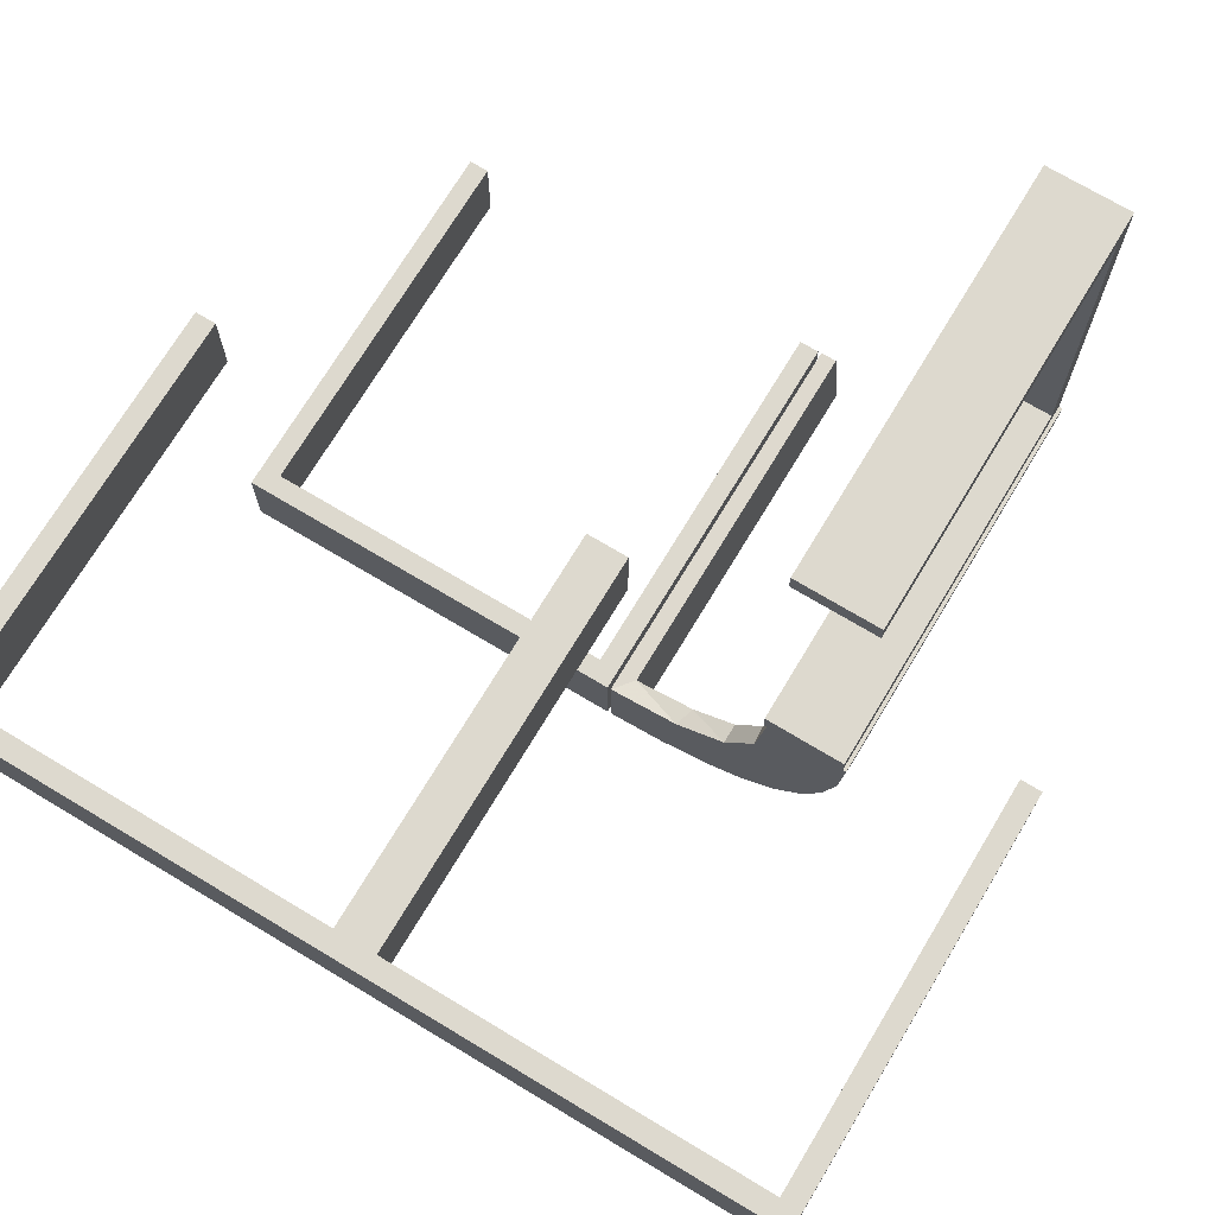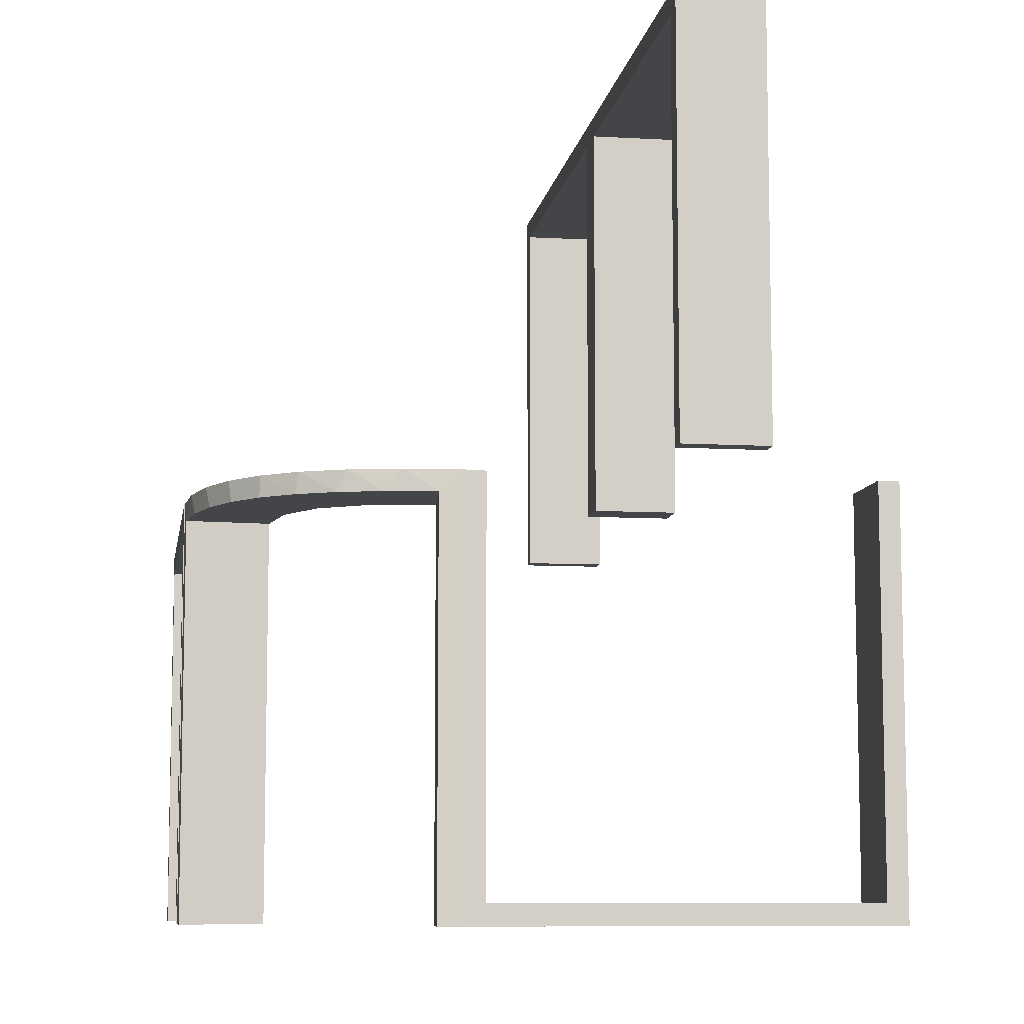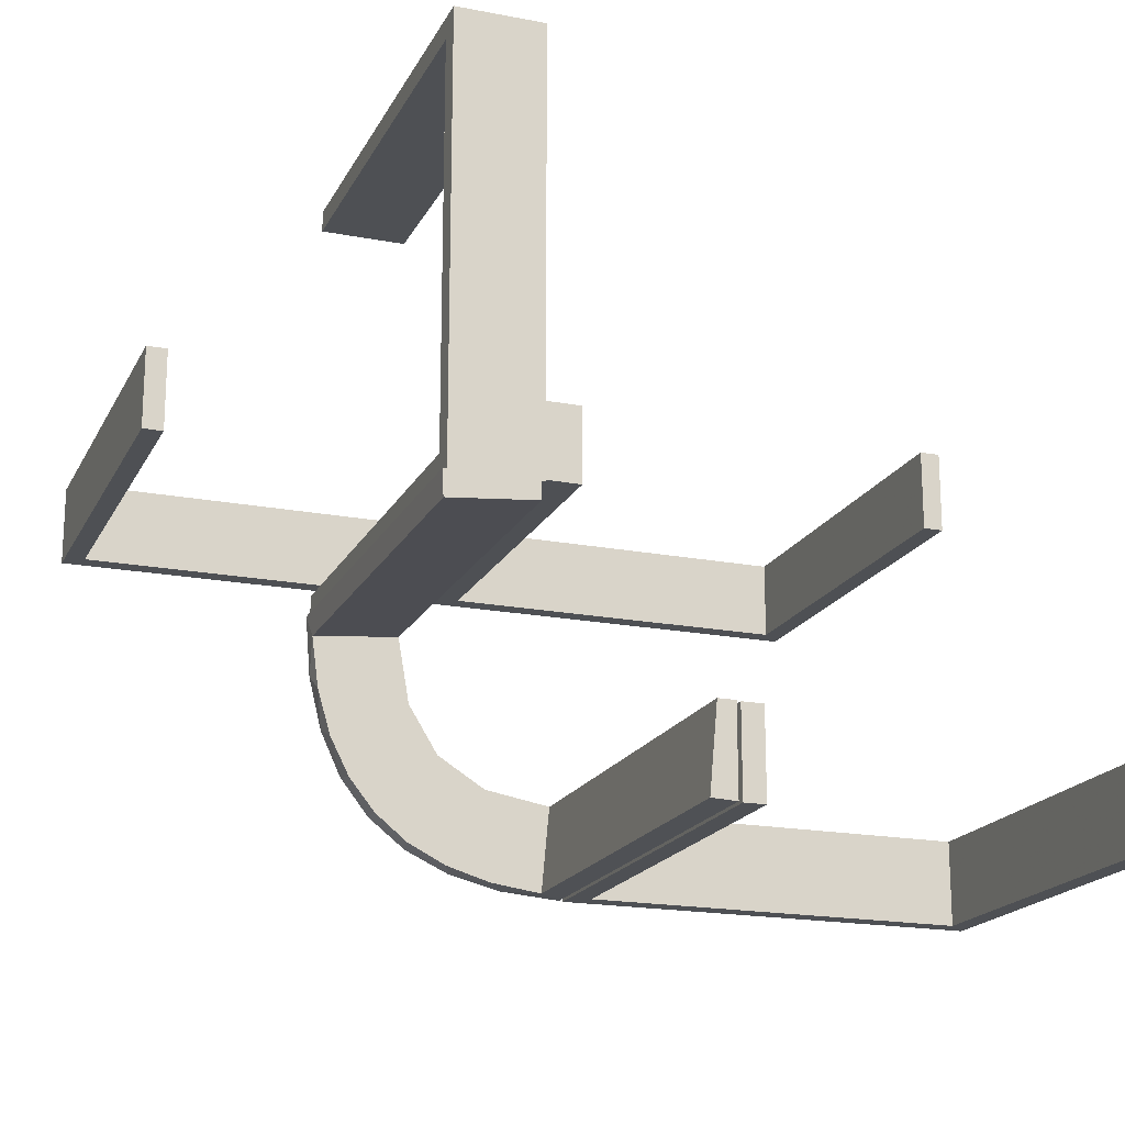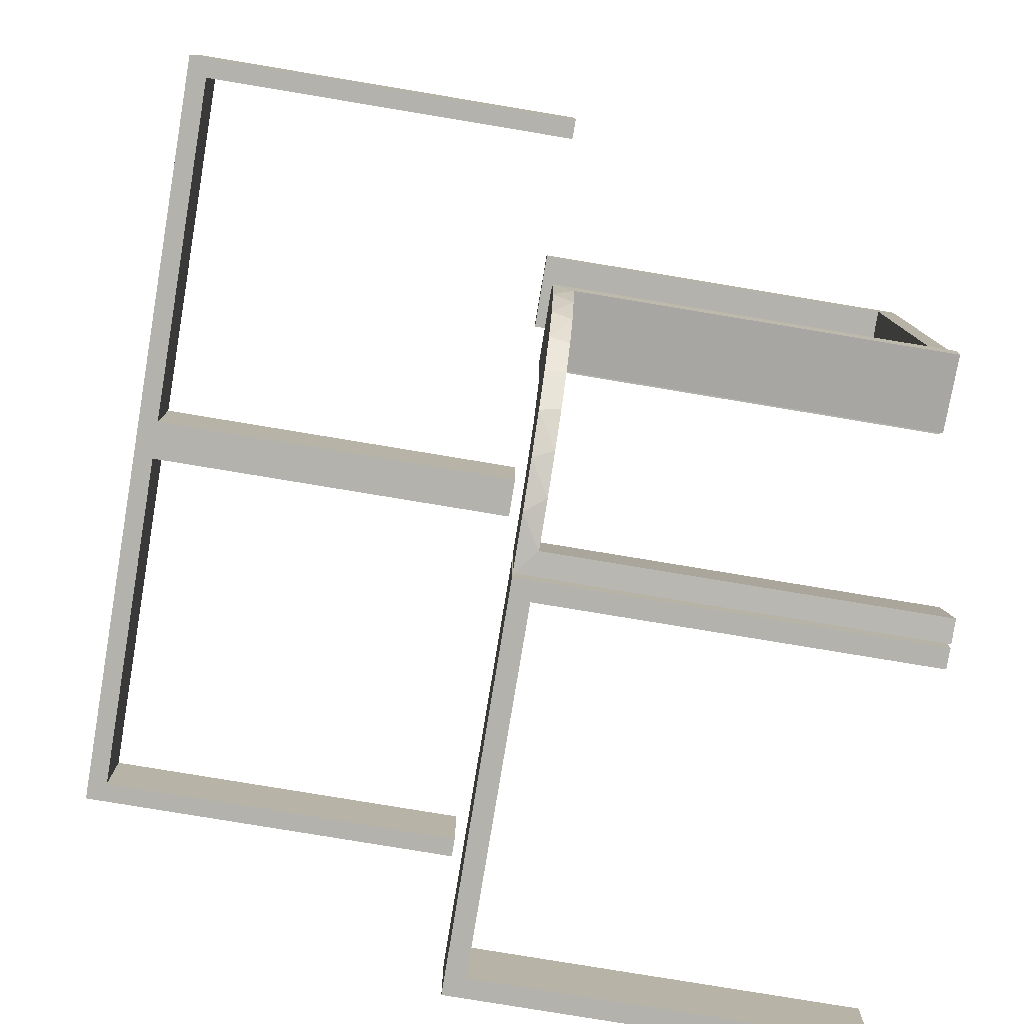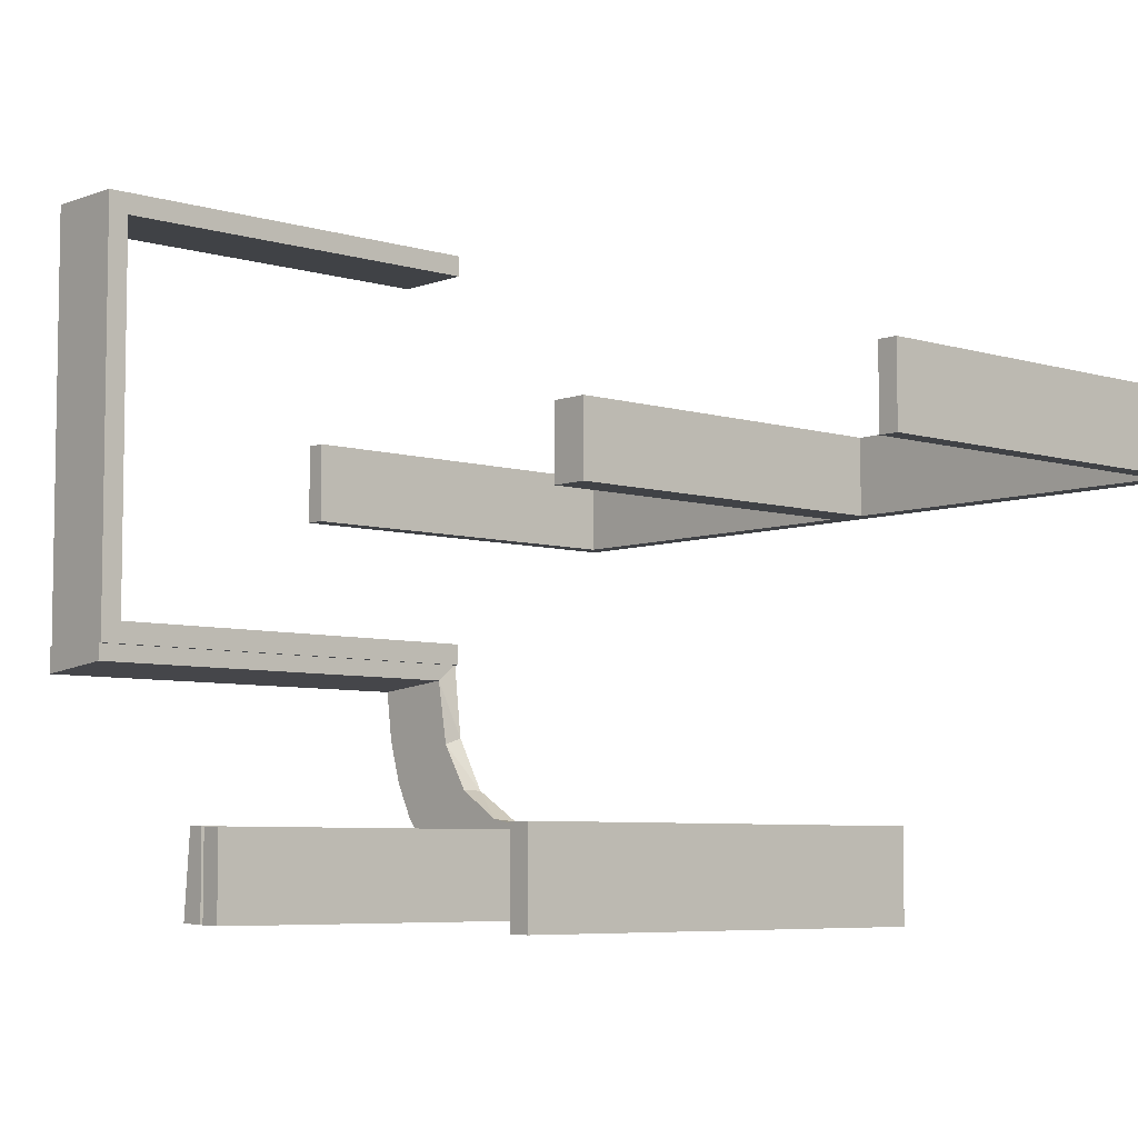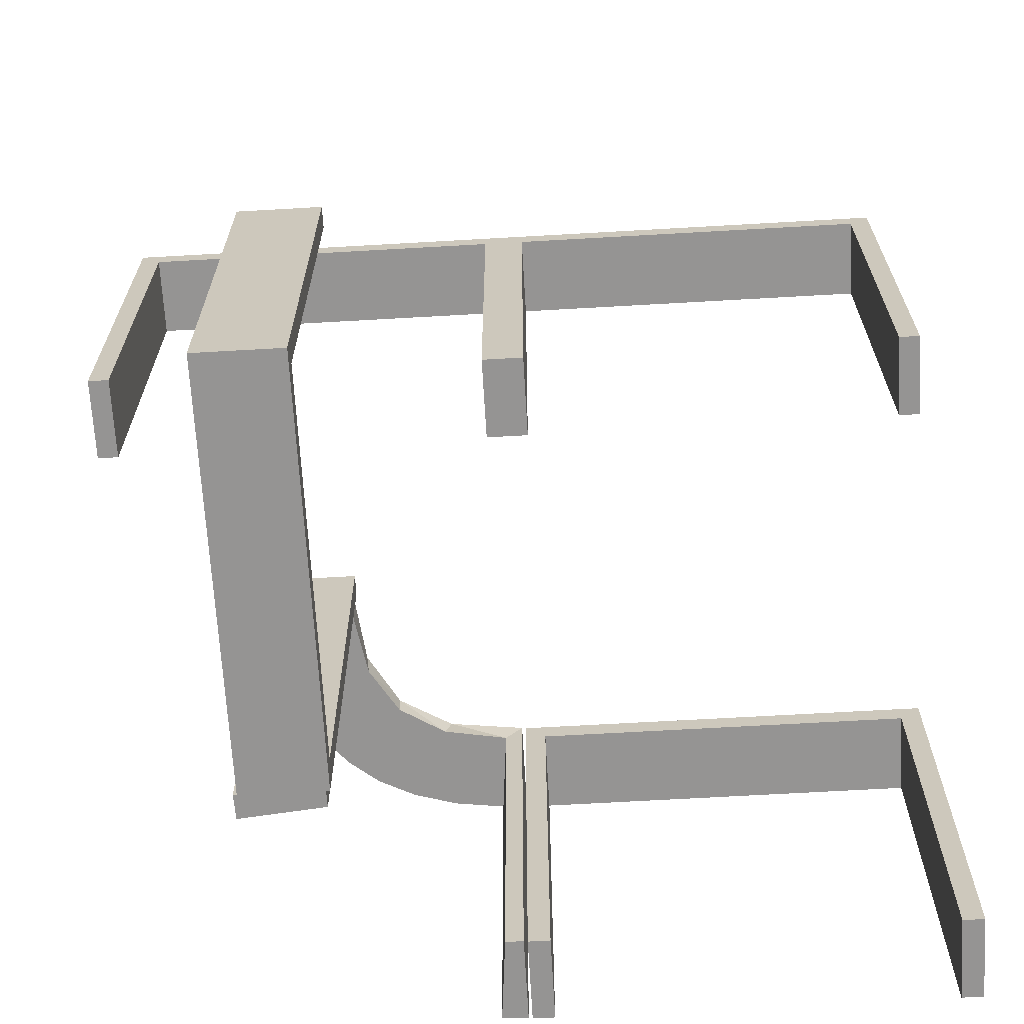
<metadata>
{"format":"obj","ext":"obj","renderer":"f3d","projection":"perspective","resolution":1024,"background":"white","views":[{"elev":71.7,"azim":31.0,"up":"+Y"},{"elev":-8.6,"azim":81.2,"up":"+Z"},{"elev":-18.7,"azim":159.9,"up":"+Y"},{"elev":-79.5,"azim":80.6,"up":"+Y"},{"elev":-6.2,"azim":-132.1,"up":"+Y"},{"elev":-67.1,"azim":-176.7,"up":"+Z"}]}
</metadata>
<code>
v 0 -0.2 0
v 0 -0.2 -0.5
v 0 -0.3 0
v 0 -0.3 -0.5
v 0 0.3 0
v 0 0.3 0.5
v 0 0.2 0
v 0 0.2 0.5
v 0.475 0.3 0
v 0.475 0.3 0.475
v 0.475 0.2 0
v 0.475 0.2 0.475
v 0.134 -0.2789 0
v 0.07373 -0.2936 0
v 0.03392 -0.298 -0.025
v 0.03392 -0.298 -0.5
v 0.03392 -0.298 -0.2625
v 0.2798 -0.1401 -0.025
v 0.2602 -0.18 0
v 0.1565 -0.1514 0
v 0.1565 -0.1514 -0.025
v 0.09324 -0.29 -0.025
v 0.2042 -0.01962 -0.025
v 0.2042 -0.01962 -0.1833
v 0.2042 -0.01962 -0.3417
v 0.2042 -0.01962 -0.5
v 0.1452 -0.2747 -0.025
v 0.1852 -0.255 0
v 0.3044 0.0007882 0
v 0.3044 0.0007882 -0.5
v 0.025 0.3 0
v 0.025 0.3 0.475
v 0.025 0.2 0
v 0.025 0.2 0.475
v 0.1935 -0.08832 0
v -0.5 -0.2 0
v -0.5 -0.2 -0.5
v -0.5 -0.3 0
v -0.5 -0.3 -0.5
v -0.5 0.3 0
v -0.5 0.3 0.5
v -0.5 0.2 0
v -0.5 0.2 0.5
v 0.5 0.3 0
v 0.5 0.3 0.5
v 0.5 0.2 0
v 0.5 0.2 0.5
v 0.2987 -0.06859 0
v -0.025 -0.2 -0.025
v -0.025 -0.2 -0.5
v -0.025 -0.3 -0.025
v -0.025 -0.3 -0.5
v -0.025 0.3 0
v -0.025 0.3 0.475
v -0.025 0.2 0
v -0.025 0.2 0.475
v 0.3 0 0
v 0.3 0 -0.5
v 0.3 0.025 0
v 0.3 0.025 -0.475
v 0.3 0.5 0
v 0.3 0.5 -0.5
v 0.3 0.475 0
v 0.3 0.475 -0.475
v 0.02476 -0.1991 -0.025
v 0.02476 -0.1991 -0.1833
v 0.02476 -0.1991 -0.3417
v 0.02476 -0.1991 -0.5
v 0.1011 -0.1857 -0.025
v 0.1899 -0.2521 -0.025
v 0.284 -0.1289 0
v 0.2952 -0.0881 -0.025
v 0.2044 0.0007882 0
v 0.2044 0.0007882 -0.5
v 0.2044 0.0007882 -0.25
v 0.3031 -0.02878 -0.025
v 0.3031 -0.02878 -0.5
v 0.3031 -0.02878 -0.2625
v 0.2272 -0.2221 0
v 0.2272 -0.2221 -0.025
v 0.09346 -0.1883 0
v 0.004352 -0.2992 0
v 0.004352 -0.2992 -0.5
v 0.004352 -0.2992 -0.25
v 0.004352 -0.1992 0
v 0.004352 -0.1992 -0.5
v 0.2572 -0.1847 -0.025
v 0.2 0 0
v 0.2 0 -0.5
v 0.2 0.025 0
v 0.2 0.025 -0.475
v 0.2 0.5 0
v 0.2 0.5 -0.5
v 0.2 0.475 0
v 0.2 0.475 -0.475
v 0.1909 -0.09599 -0.025
v -0.475 -0.2 -0.025
v -0.475 -0.2 -0.5
v -0.475 -0.3 -0.025
v -0.475 -0.3 -0.5
v -0.475 0.3 0
v -0.475 0.3 0.475
v -0.475 0.2 0
v -0.475 0.2 0.475
f 37 36 97
f 49 97 36
f 1 2 49
f 36 1 49
f 39 100 99
f 51 38 99
f 3 51 4
f 38 51 3
f 38 3 1
f 3 4 2
f 39 38 36
f 99 100 98
f 52 51 49
f 51 99 97
f 39 37 98
f 52 50 2
f 37 97 98
f 2 50 49
f 39 99 38
f 51 52 4
f 38 1 36
f 3 2 1
f 39 36 37
f 99 98 97
f 52 49 50
f 51 97 49
f 39 98 100
f 52 2 4
f 66 65 85
f 85 65 81
f 21 20 69
f 67 66 86
f 85 86 66
f 86 68 67
f 20 21 96
f 35 96 23
f 24 75 73
f 74 25 26
f 25 74 75
f 24 25 75
f 82 14 15
f 84 82 15
f 27 22 13
f 13 28 27
f 83 84 17
f 28 79 70
f 87 80 79
f 19 71 18
f 71 48 72
f 48 29 76
f 78 76 29
f 78 30 77
f 78 29 30
f 14 82 85
f 85 81 14
f 28 20 79
f 28 13 81
f 20 28 81
f 20 35 19
f 35 73 48
f 48 71 35
f 79 20 19
f 75 29 73
f 30 75 74
f 29 75 30
f 84 83 86
f 82 84 85
f 86 85 84
f 77 26 25
f 78 77 25
f 24 23 76
f 25 24 78
f 72 76 23
f 96 72 23
f 96 18 72
f 87 21 80
f 87 18 96
f 21 87 96
f 21 69 70
f 69 65 22
f 69 27 70
f 65 15 22
f 65 66 15
f 16 67 68
f 67 16 17
f 66 67 17
f 68 86 83
f 83 16 68
f 30 74 26
f 26 77 30
f 65 69 81
f 20 81 69
f 20 96 35
f 35 23 73
f 24 73 23
f 14 22 15
f 84 15 17
f 22 14 13
f 28 70 27
f 83 17 16
f 79 80 70
f 87 79 19
f 19 18 87
f 71 72 18
f 48 76 72
f 81 13 14
f 35 71 19
f 73 29 48
f 24 76 78
f 21 70 80
f 69 22 27
f 66 17 15
f 41 6 8
f 54 102 104
f 55 56 7
f 104 8 56
f 104 103 42
f 8 104 43
f 53 5 54
f 102 54 6
f 102 41 40
f 6 41 102
f 40 41 43
f 6 5 7
f 53 54 56
f 102 101 103
f 101 40 42
f 5 53 55
f 41 8 43
f 54 104 56
f 56 8 7
f 104 42 43
f 5 6 54
f 102 40 101
f 40 43 42
f 6 7 8
f 53 56 55
f 102 103 104
f 101 42 103
f 5 55 7
f 57 58 60
f 64 60 58
f 62 61 64
f 58 62 64
f 88 90 91
f 95 89 91
f 93 95 92
f 89 95 93
f 89 93 62
f 93 92 61
f 88 89 58
f 91 90 59
f 94 95 64
f 95 91 60
f 88 57 59
f 94 63 61
f 57 60 59
f 61 63 64
f 88 91 89
f 95 94 92
f 89 62 58
f 93 61 62
f 88 58 57
f 91 59 60
f 94 64 63
f 95 60 64
f 88 59 90
f 94 61 92
f 7 8 34
f 12 34 8
f 47 46 12
f 8 47 12
f 5 31 32
f 10 6 32
f 45 10 44
f 6 10 45
f 6 45 47
f 45 44 46
f 5 6 8
f 32 31 33
f 9 10 12
f 10 32 34
f 5 7 33
f 9 11 46
f 7 34 33
f 46 11 12
f 5 32 6
f 10 9 44
f 6 47 8
f 45 46 47
f 5 8 7
f 32 33 34
f 9 12 11
f 10 34 12
f 5 33 31
f 9 46 44

</code>
